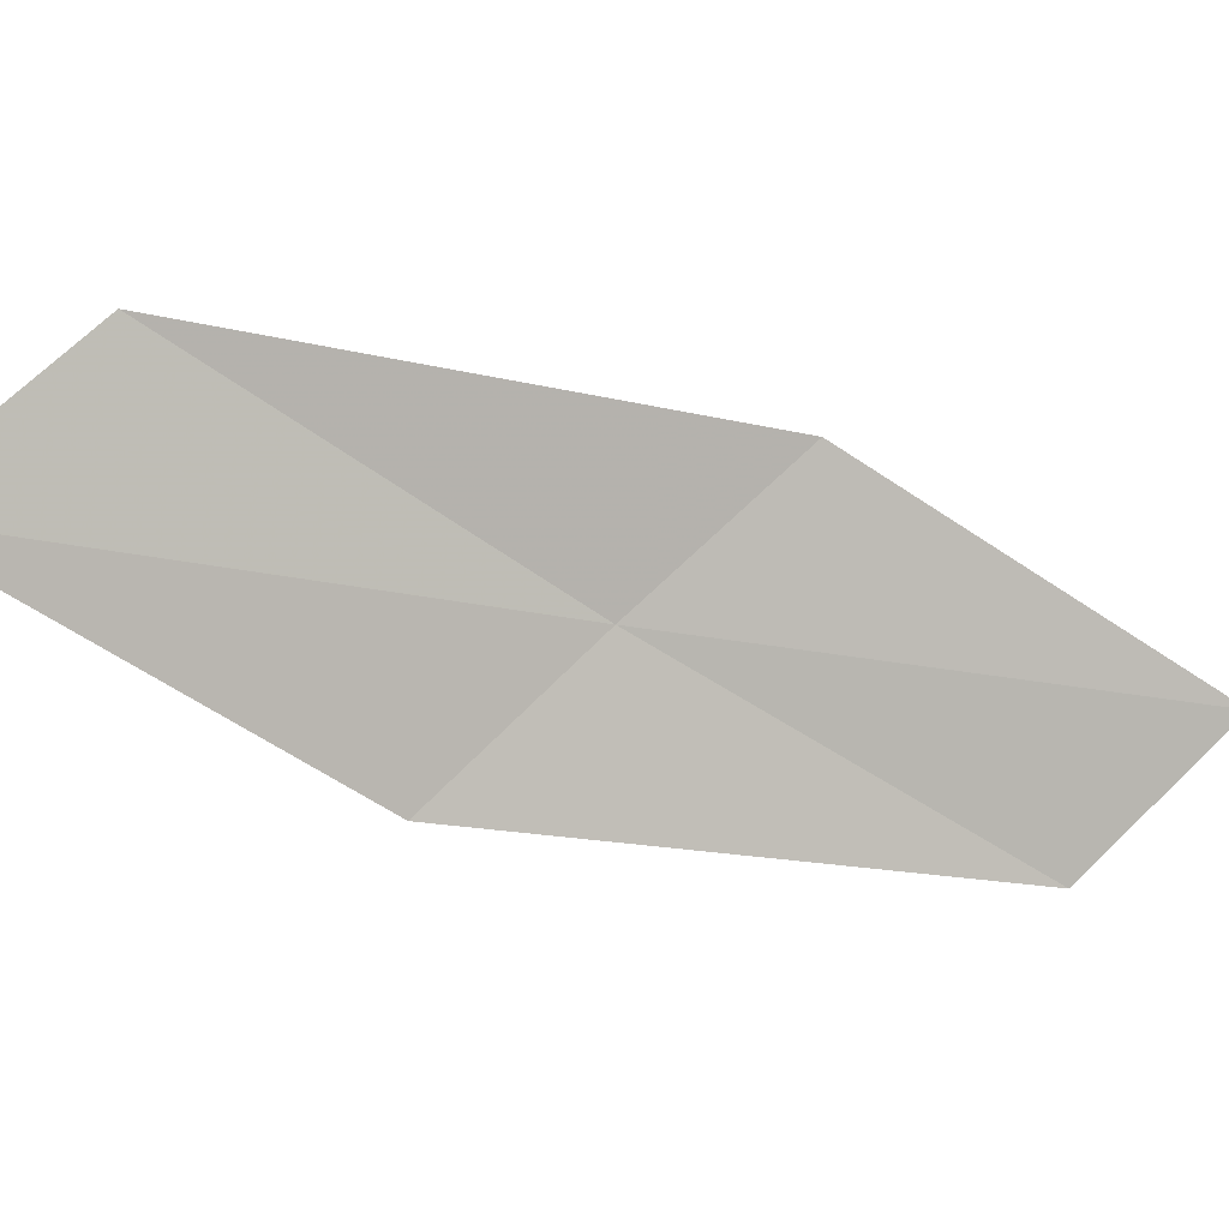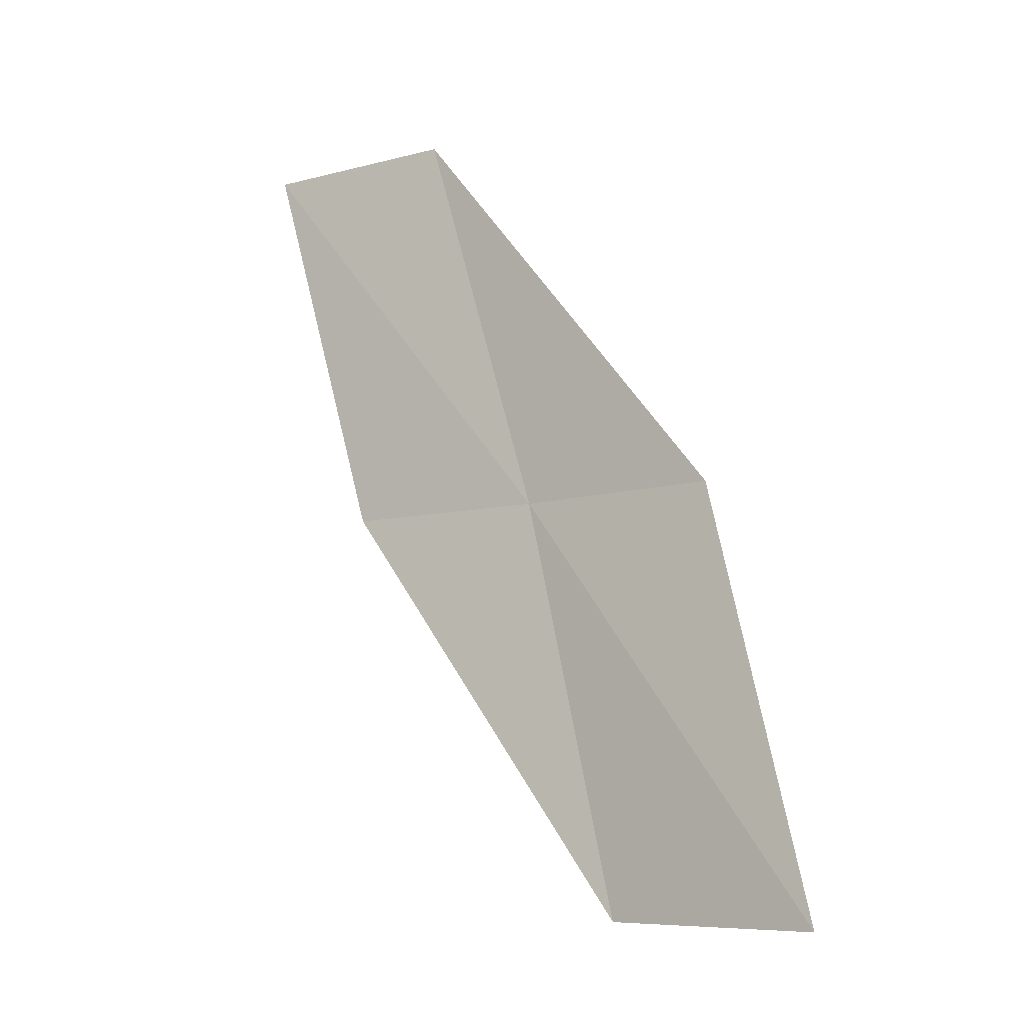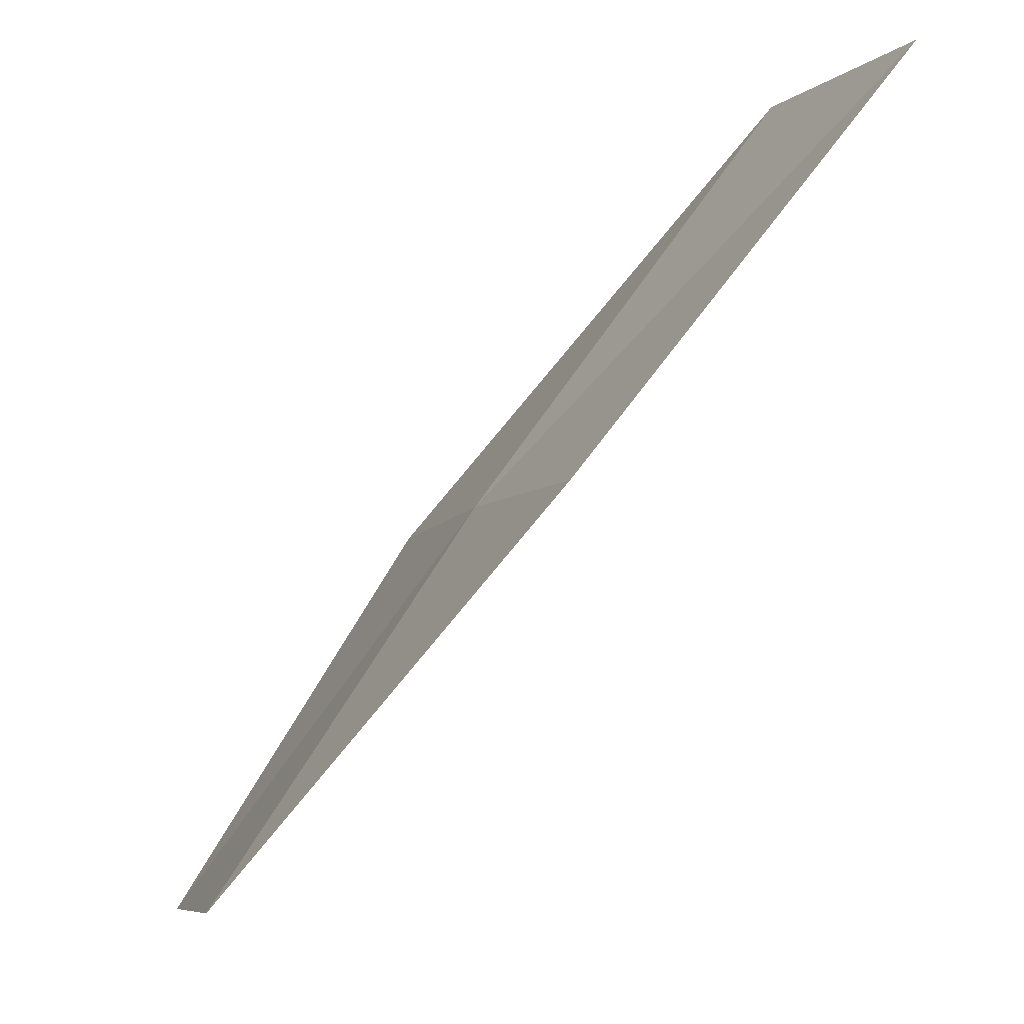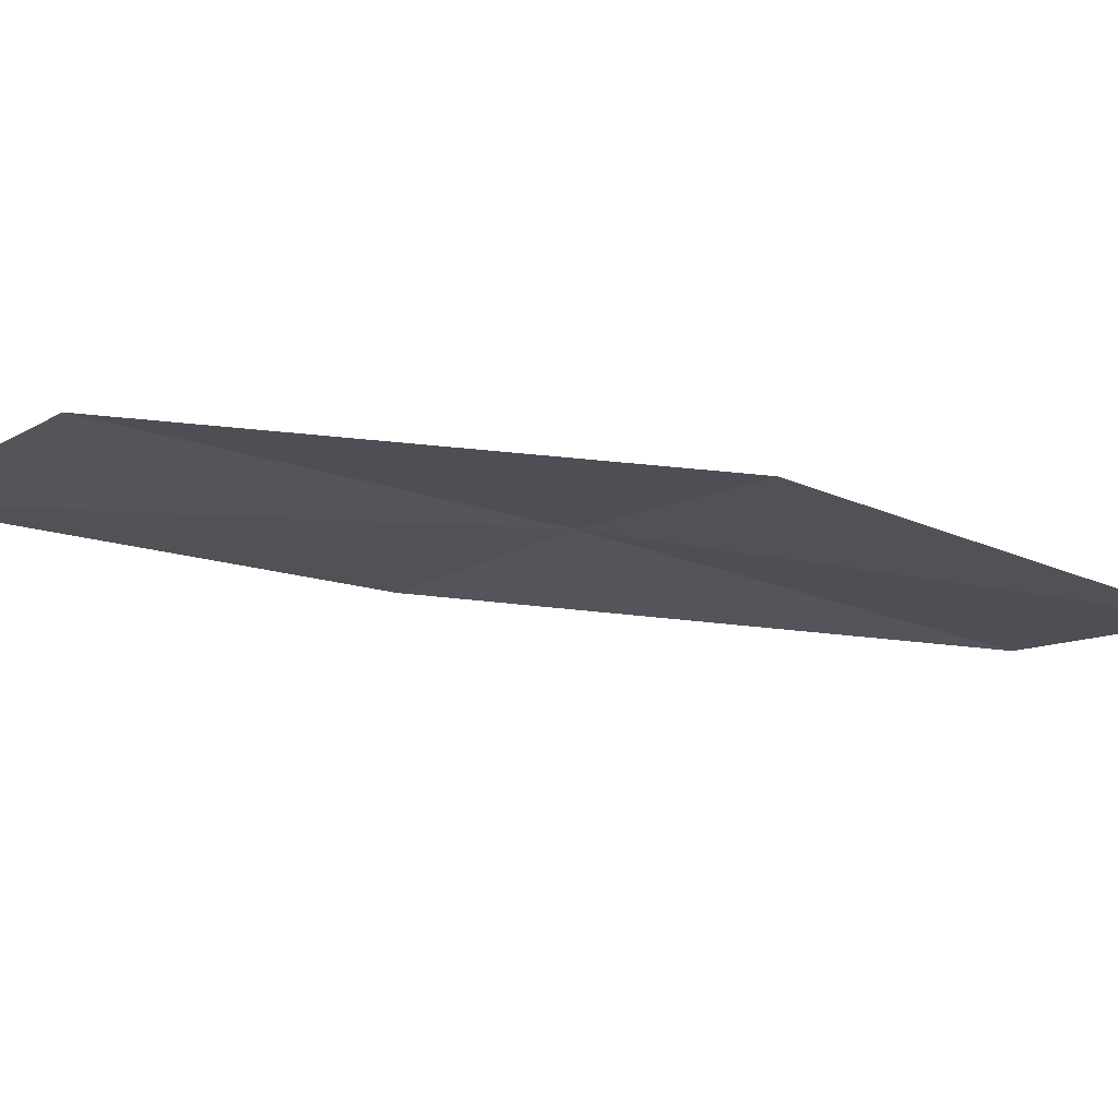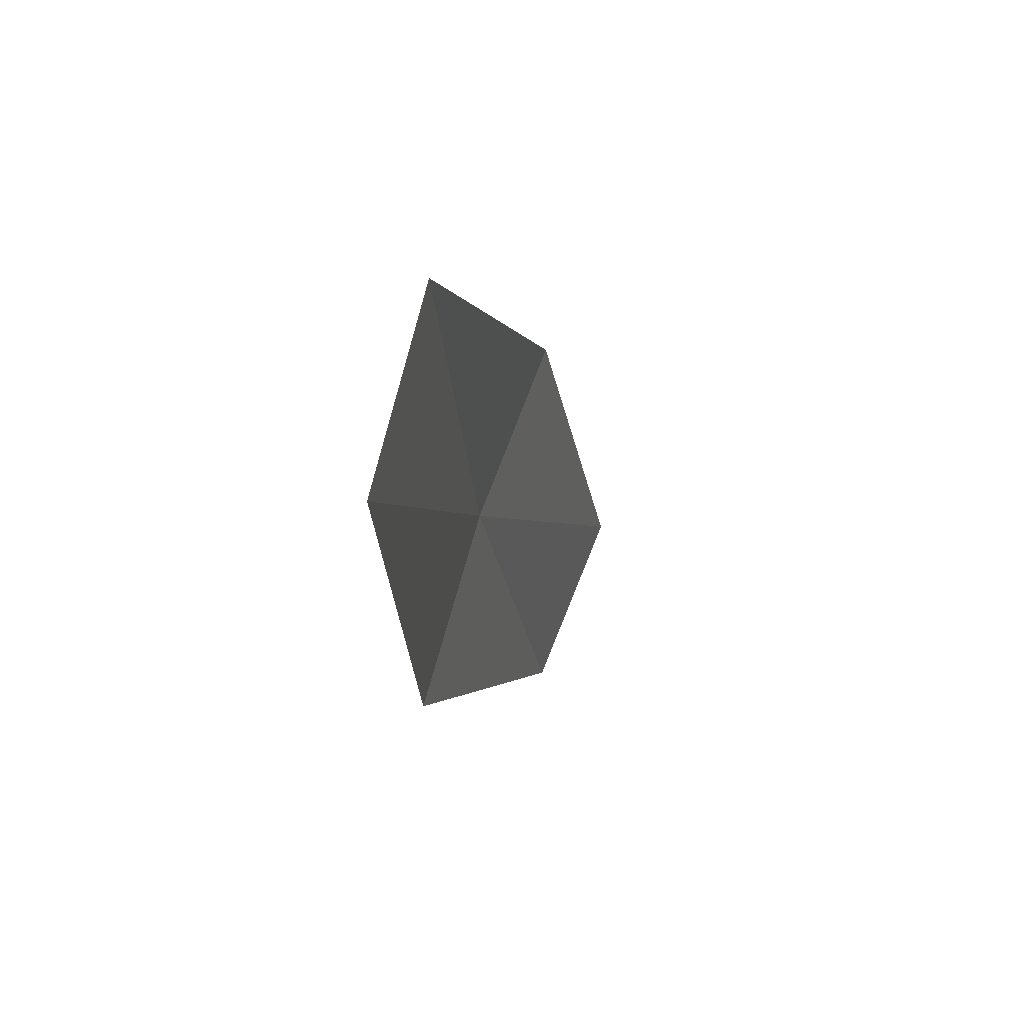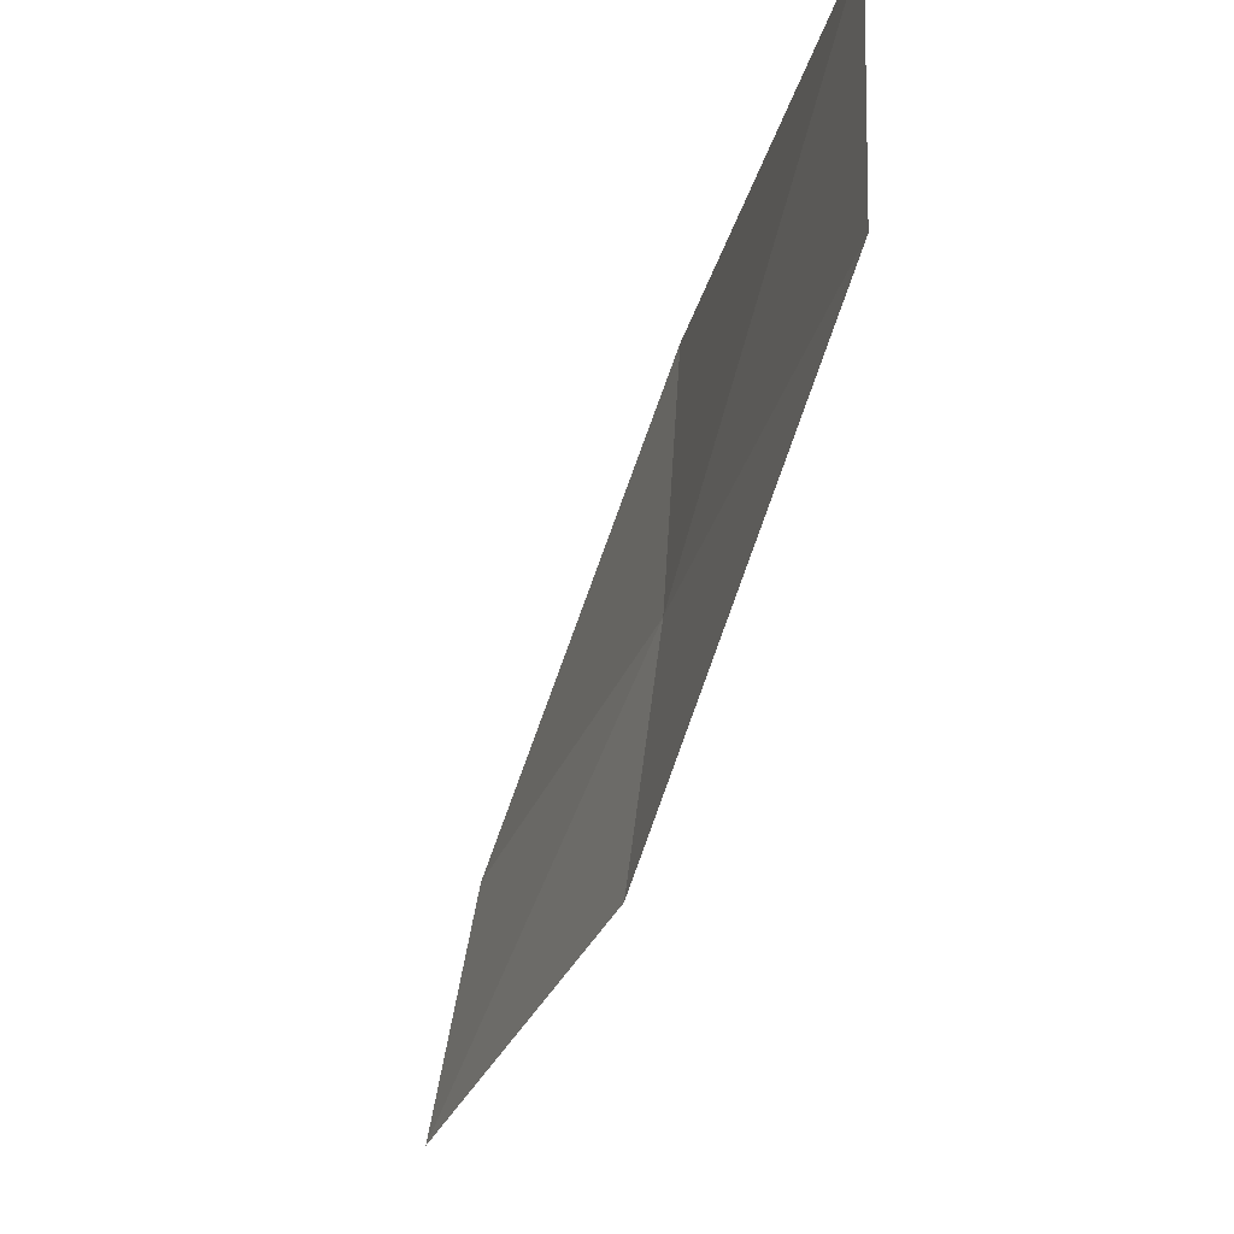
<metadata>
{"format":"obj","ext":"obj","renderer":"f3d","projection":"perspective","resolution":1024,"background":"white","views":[{"elev":-4.3,"azim":-148.2,"up":"+Y"},{"elev":-65.8,"azim":-29.5,"up":"+Z"},{"elev":-53.6,"azim":104.9,"up":"+Y"},{"elev":59.7,"azim":-125.9,"up":"+Y"},{"elev":5.0,"azim":152.3,"up":"+Y"},{"elev":-63.5,"azim":-55.2,"up":"+Y"}]}
</metadata>
<code>
v 7.285 -0.4008 23.64
v 7.076 -0.1533 23.81
v 7.639 -0.04252 23.08
v 6.686 -0.4993 24.31
v 6.891 -0.7417 24.16
v 7.825 -0.3003 22.86
v 7.473 -0.6524 23.45
f 1 3 2
f 1 2 4
f 1 4 5
f 1 6 3
f 1 7 6
f 1 5 7

</code>
